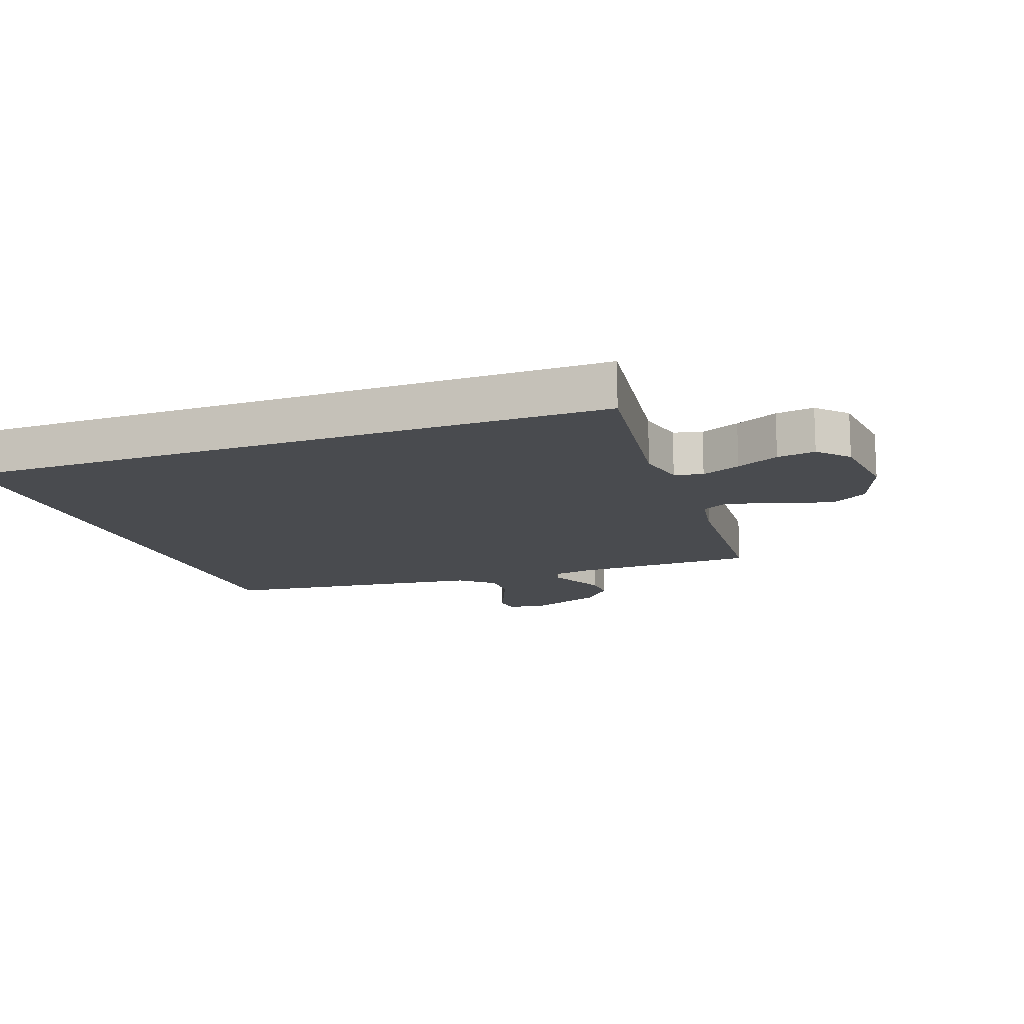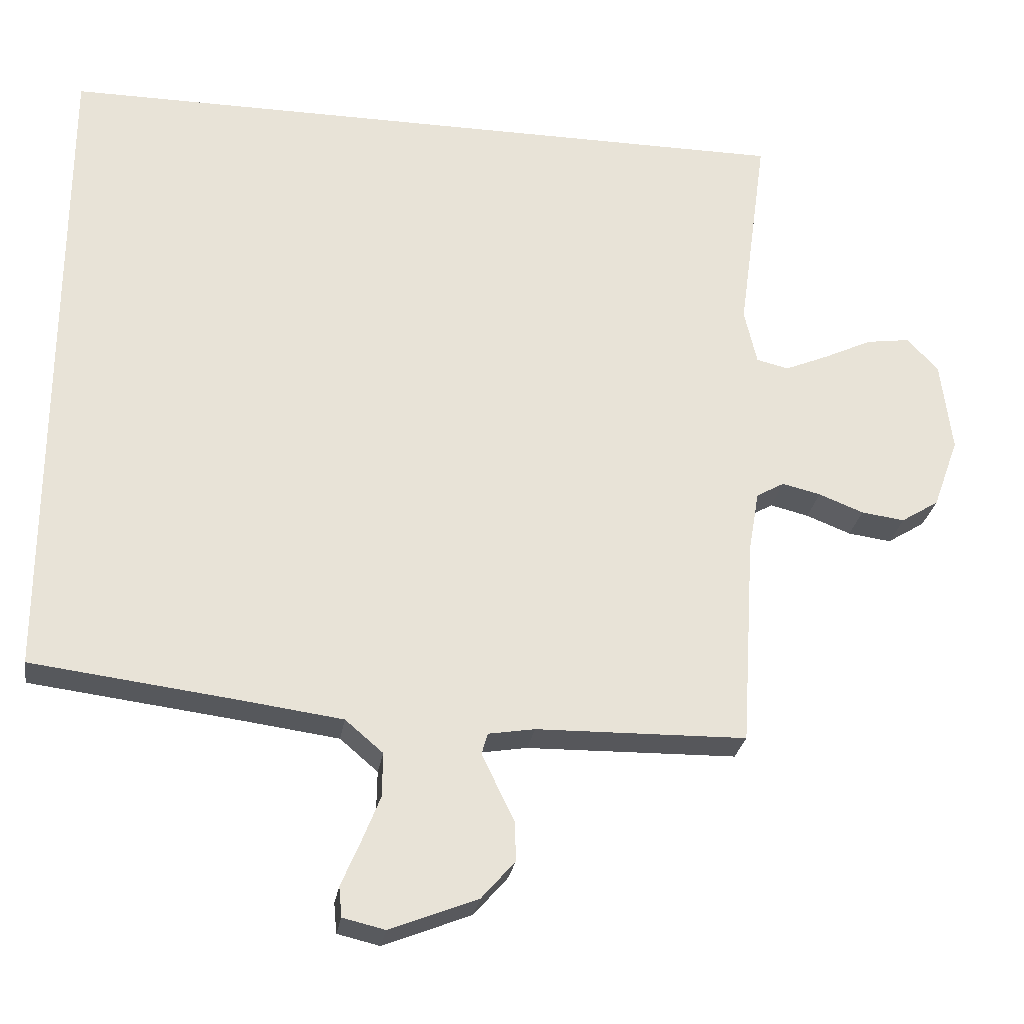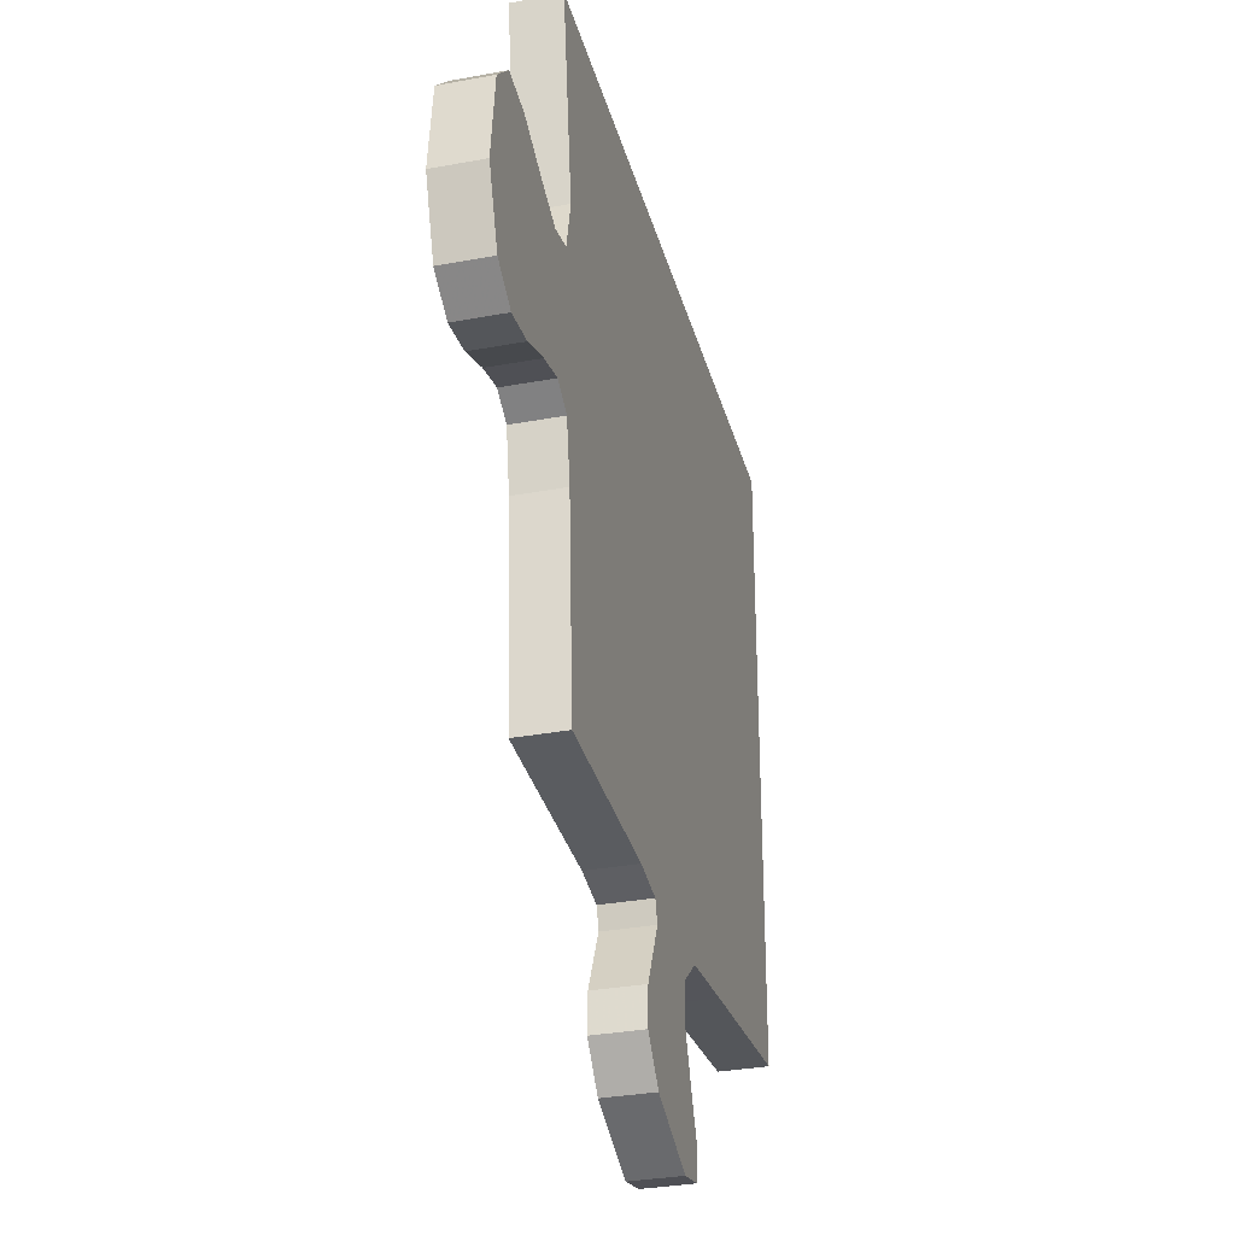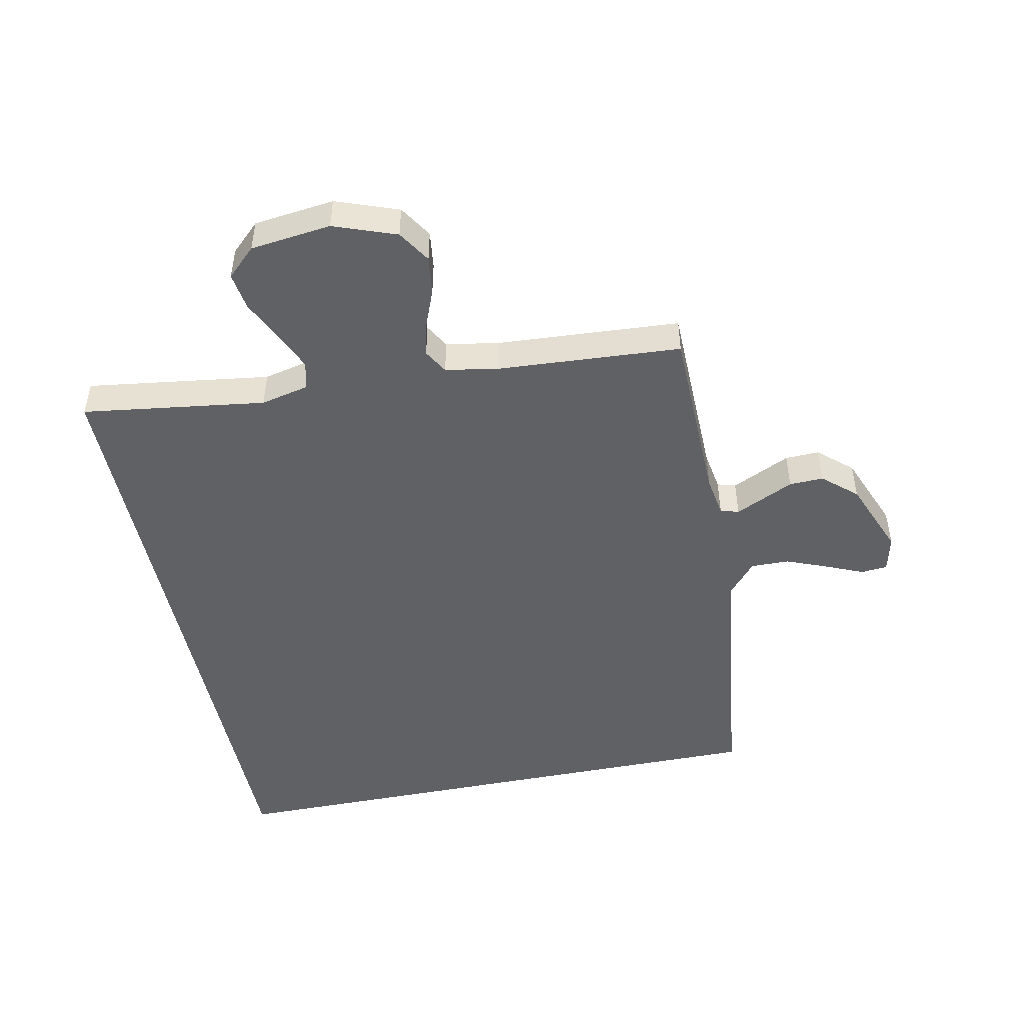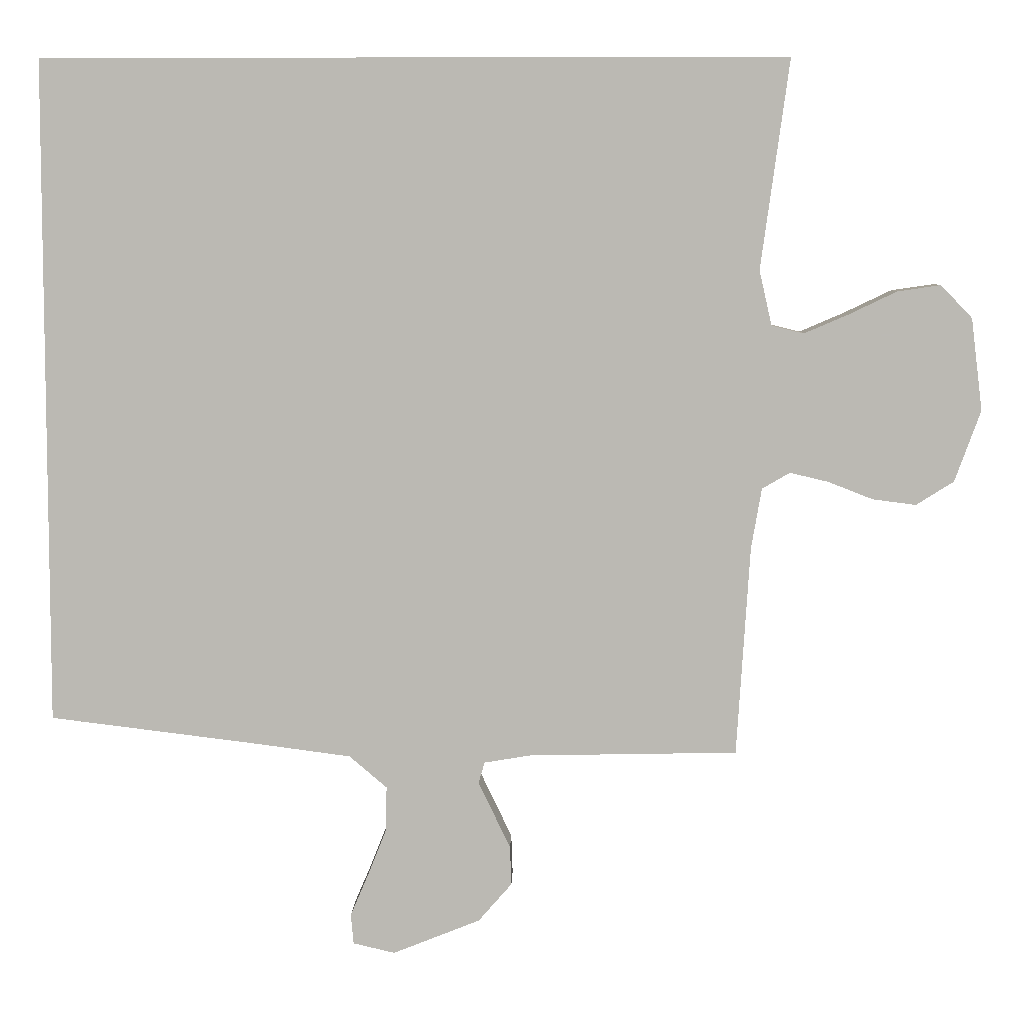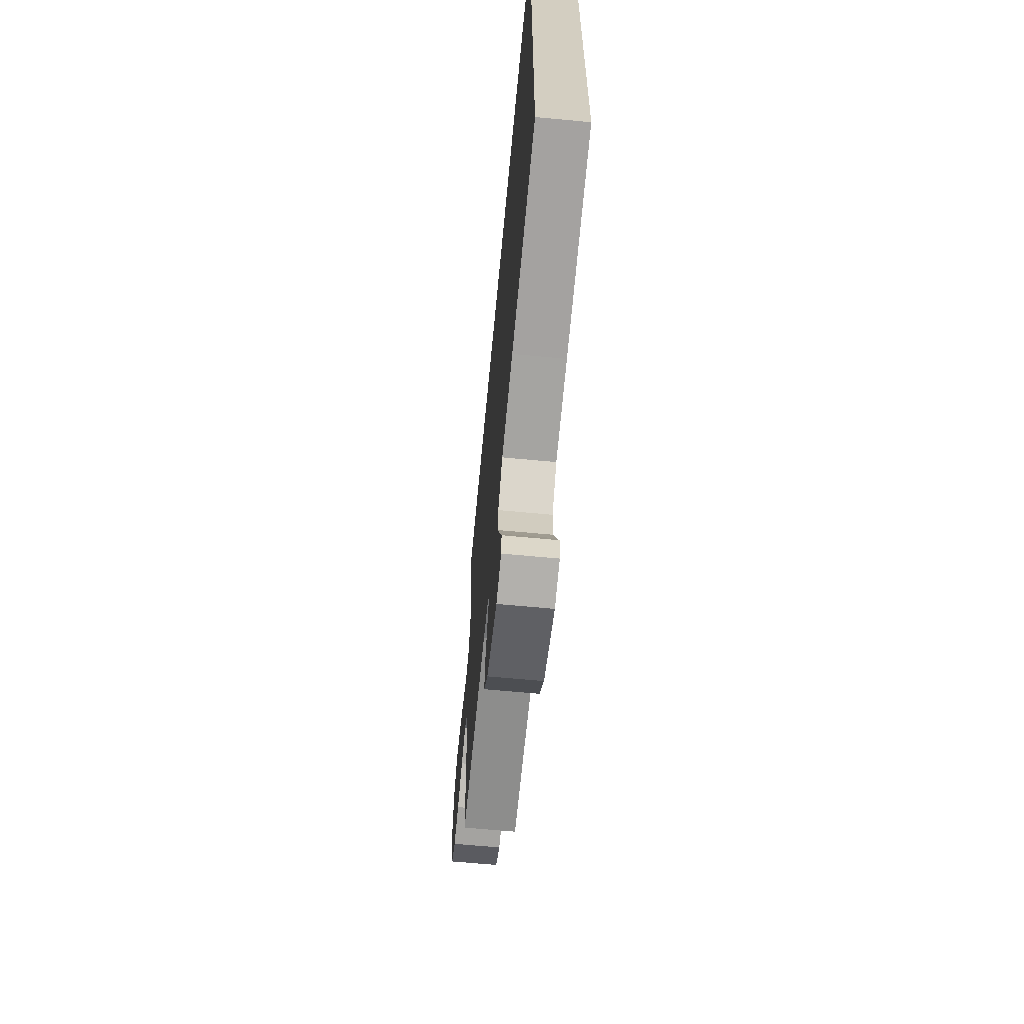
<metadata>
{"format":"obj","ext":"obj","renderer":"f3d","projection":"perspective","resolution":1024,"background":"white","views":[{"elev":-14.0,"azim":19.9,"up":"+Y"},{"elev":-27.4,"azim":-9.1,"up":"+Z"},{"elev":-32.5,"azim":104.5,"up":"+Z"},{"elev":-48.1,"azim":101.5,"up":"+Y"},{"elev":6.5,"azim":1.6,"up":"+Z"},{"elev":-65.6,"azim":-95.4,"up":"+Z"}]}
</metadata>
<code>
v -0.5 0.07 -0.454
v -0.5 0.07 0.5
v 0.568 0.07 0.5
v 0.527 0.07 0.2
v 0.545 0.07 0.121
v 0.591 0.07 0.11
v 0.654 0.07 0.137
v 0.723 0.07 0.17
v 0.785 0.07 0.179
v 0.83 0.07 0.132
v 0.846 0.07 0
v 0.809 0.07 -0.102
v 0.755 0.07 -0.136
v 0.693 0.07 -0.128
v 0.629 0.07 -0.103
v 0.574 0.07 -0.09
v 0.534 0.07 -0.113
v 0.519 0.07 -0.2
v 0.5 0.07 -0.5
v 0.2 0.07 -0.506
v 0.134 0.07 -0.517
v 0.125 0.07 -0.547
v 0.146 0.07 -0.591
v 0.171 0.07 -0.643
v 0.173 0.07 -0.699
v 0.125 0.07 -0.754
v 0 0.07 -0.804
v -0.06 0.07 -0.79
v -0.064 0.07 -0.747
v -0.038 0.07 -0.686
v -0.011 0.07 -0.618
v -0.01 0.07 -0.555
v -0.064 0.07 -0.509
v -0.2 0.07 -0.491
v -0.5 0 -0.454
v -0.5 0 0.5
v 0.568 0 0.5
v 0.527 0 0.2
v 0.545 0 0.121
v 0.591 0 0.11
v 0.654 0 0.137
v 0.723 0 0.17
v 0.785 0 0.179
v 0.83 0 0.132
v 0.846 0 0
v 0.809 0 -0.102
v 0.755 0 -0.136
v 0.693 0 -0.128
v 0.629 0 -0.103
v 0.574 0 -0.09
v 0.534 0 -0.113
v 0.519 0 -0.2
v 0.5 0 -0.5
v 0.2 0 -0.506
v 0.134 0 -0.517
v 0.125 0 -0.547
v 0.146 0 -0.591
v 0.171 0 -0.643
v 0.173 0 -0.699
v 0.125 0 -0.754
v 0 0 -0.804
v -0.06 0 -0.79
v -0.064 0 -0.747
v -0.038 0 -0.686
v -0.011 0 -0.618
v -0.01 0 -0.555
v -0.064 0 -0.509
v -0.2 0 -0.491
f 28 29 30
f 27 28 30
f 26 27 30
f 25 26 30
f 24 25 30
f 23 24 30
f 22 23 30 31
f 21 22 31 32
f 18 19 20
f 17 18 20 21
f 13 14 15
f 12 13 15
f 11 12 15
f 10 11 15
f 9 10 15
f 8 9 15
f 7 8 15
f 6 7 15 16
f 5 6 16 17
f 2 3 4
f 1 2 4
f 34 1 4
f 5 17 21
f 4 5 21
f 34 4 21
f 33 34 21
f 21 32 33
f 64 63 62
f 64 62 61
f 64 61 60
f 64 60 59
f 64 59 58
f 64 58 57
f 65 64 57 56
f 66 65 56 55
f 54 53 52
f 55 54 52 51
f 49 48 47
f 49 47 46
f 49 46 45
f 49 45 44
f 49 44 43
f 49 43 42
f 49 42 41
f 50 49 41 40
f 51 50 40 39
f 38 37 36
f 38 36 35
f 38 35 68
f 55 51 39
f 55 39 38
f 55 38 68
f 55 68 67
f 67 66 55
f 1 35 36 2
f 2 36 37 3
f 3 37 38 4
f 4 38 39 5
f 5 39 40 6
f 6 40 41 7
f 7 41 42 8
f 8 42 43 9
f 9 43 44 10
f 10 44 45 11
f 11 45 46 12
f 12 46 47 13
f 13 47 48 14
f 14 48 49 15
f 15 49 50 16
f 16 50 51 17
f 17 51 52 18
f 18 52 53 19
f 19 53 54 20
f 20 54 55 21
f 21 55 56 22
f 22 56 57 23
f 23 57 58 24
f 24 58 59 25
f 25 59 60 26
f 26 60 61 27
f 27 61 62 28
f 28 62 63 29
f 29 63 64 30
f 30 64 65 31
f 31 65 66 32
f 32 66 67 33
f 33 67 68 34
f 34 68 35 1

</code>
